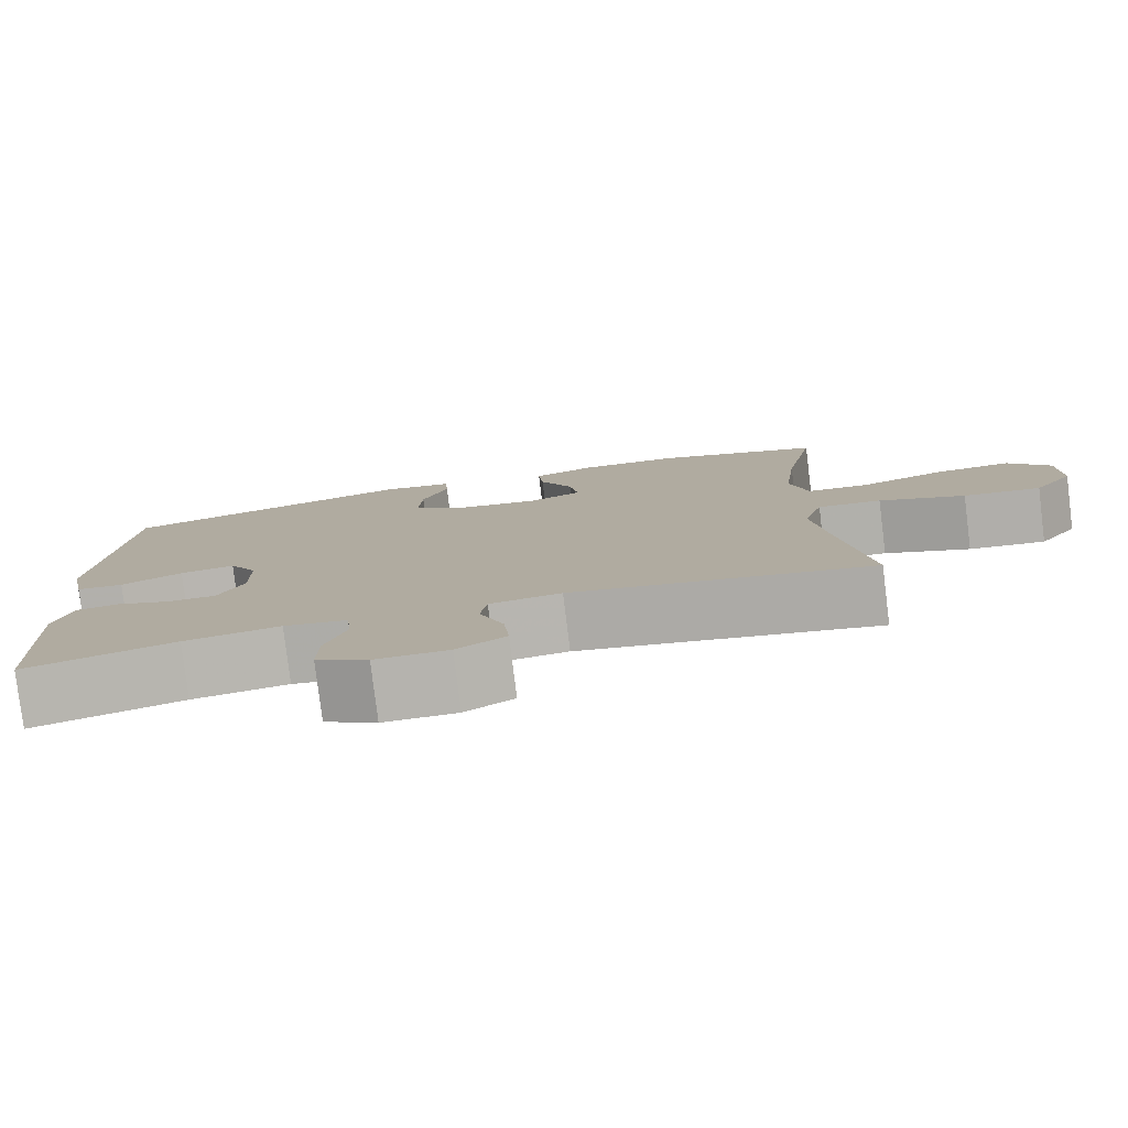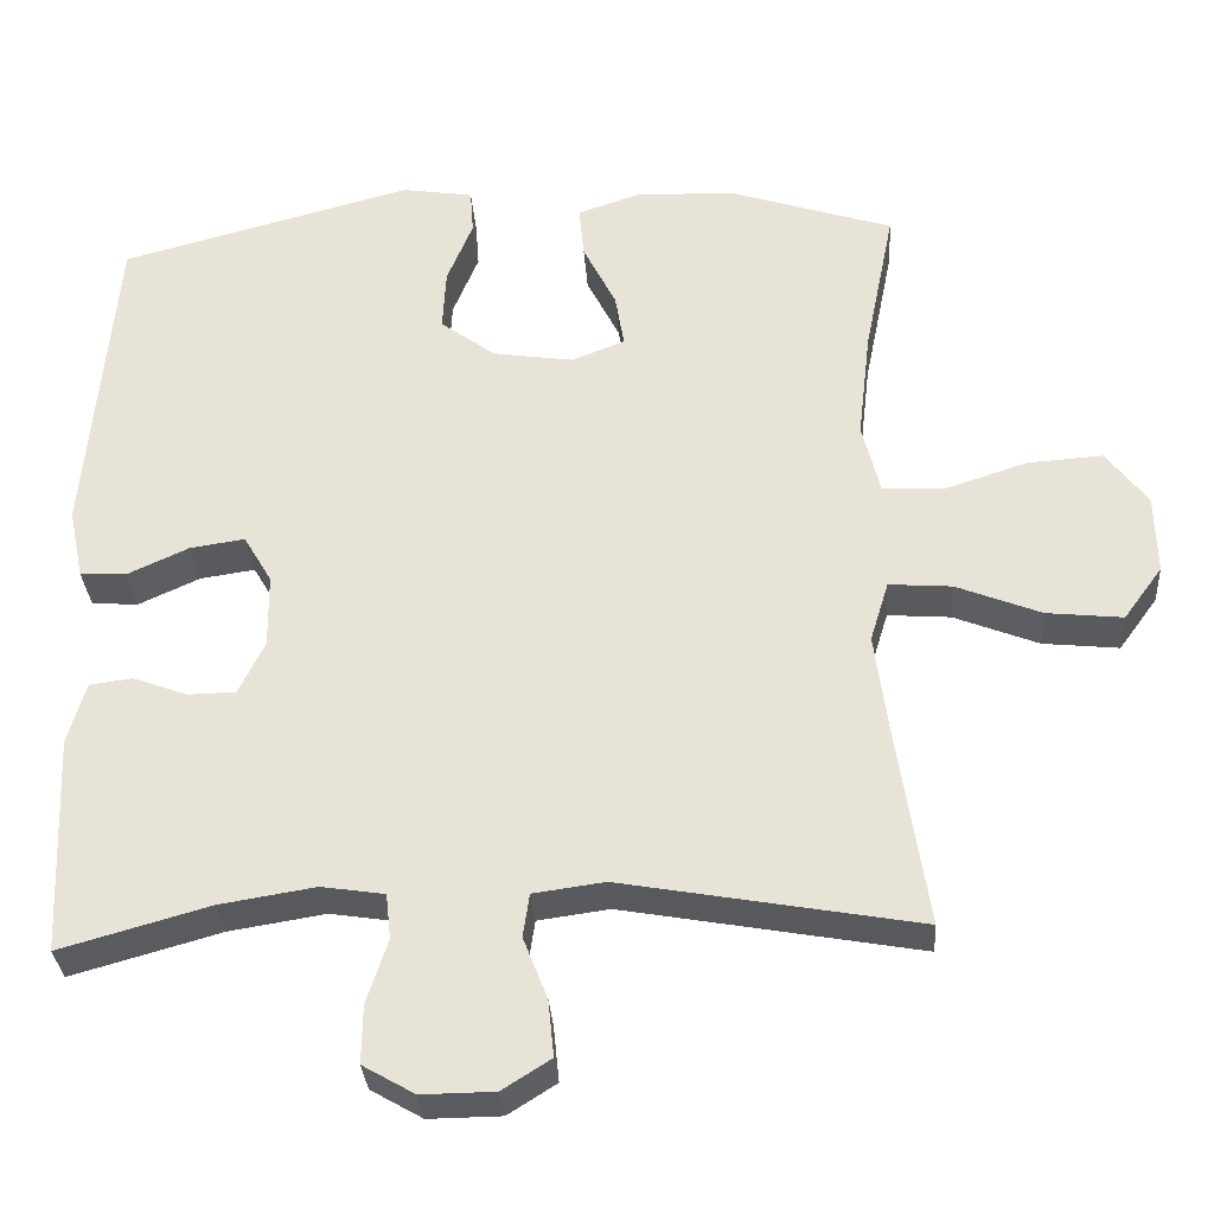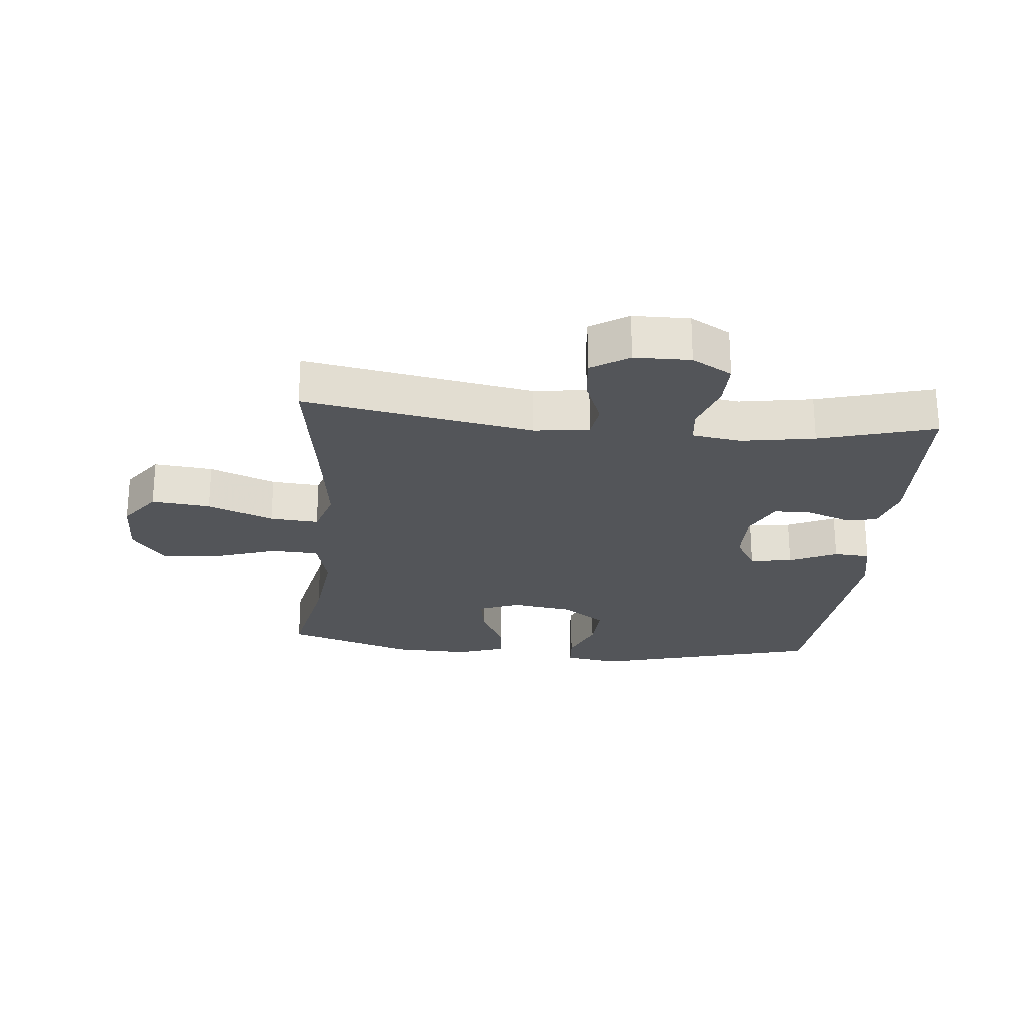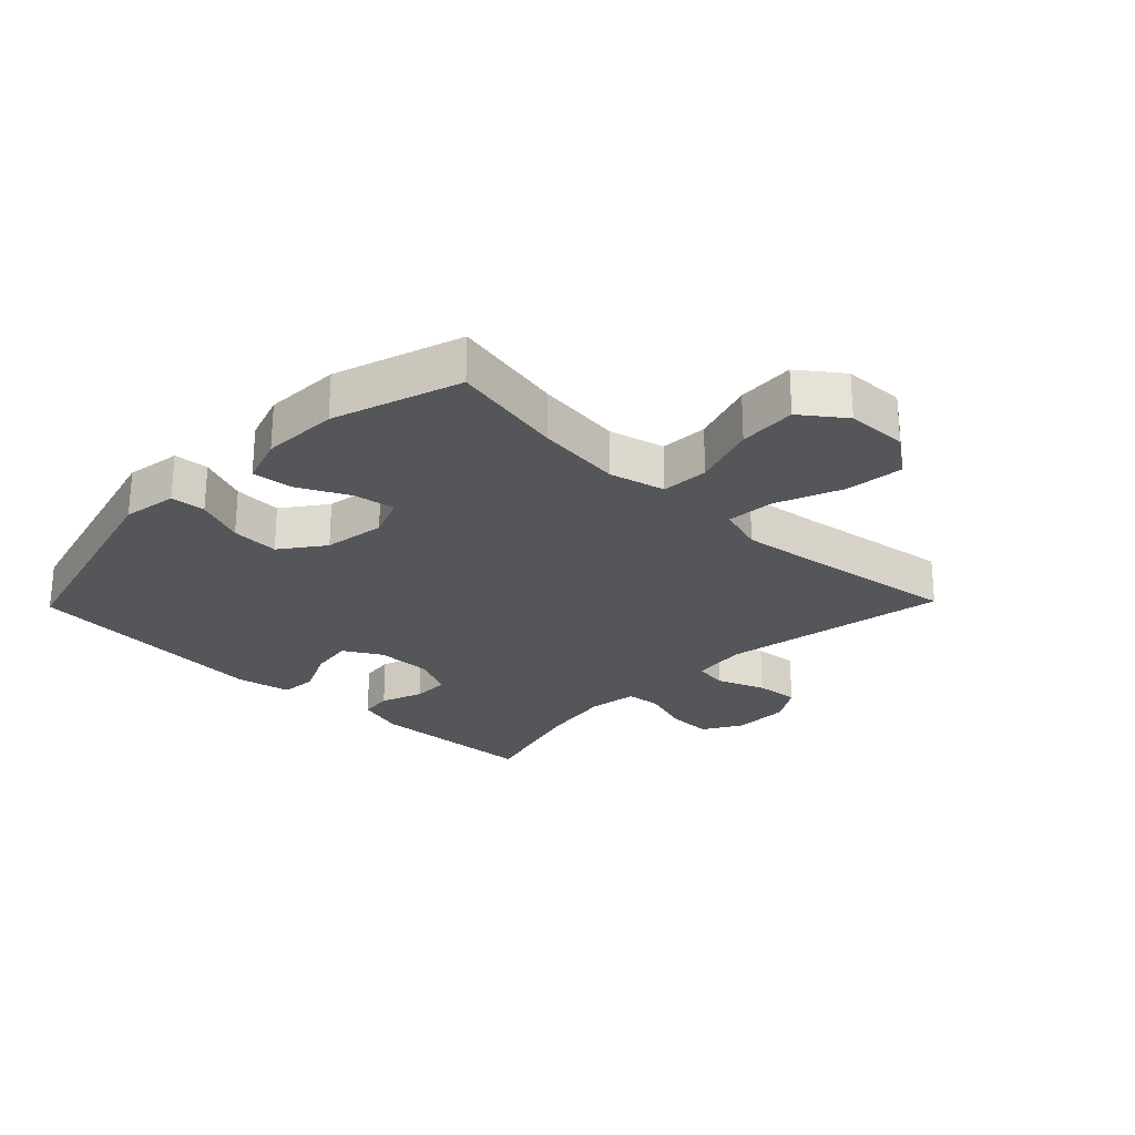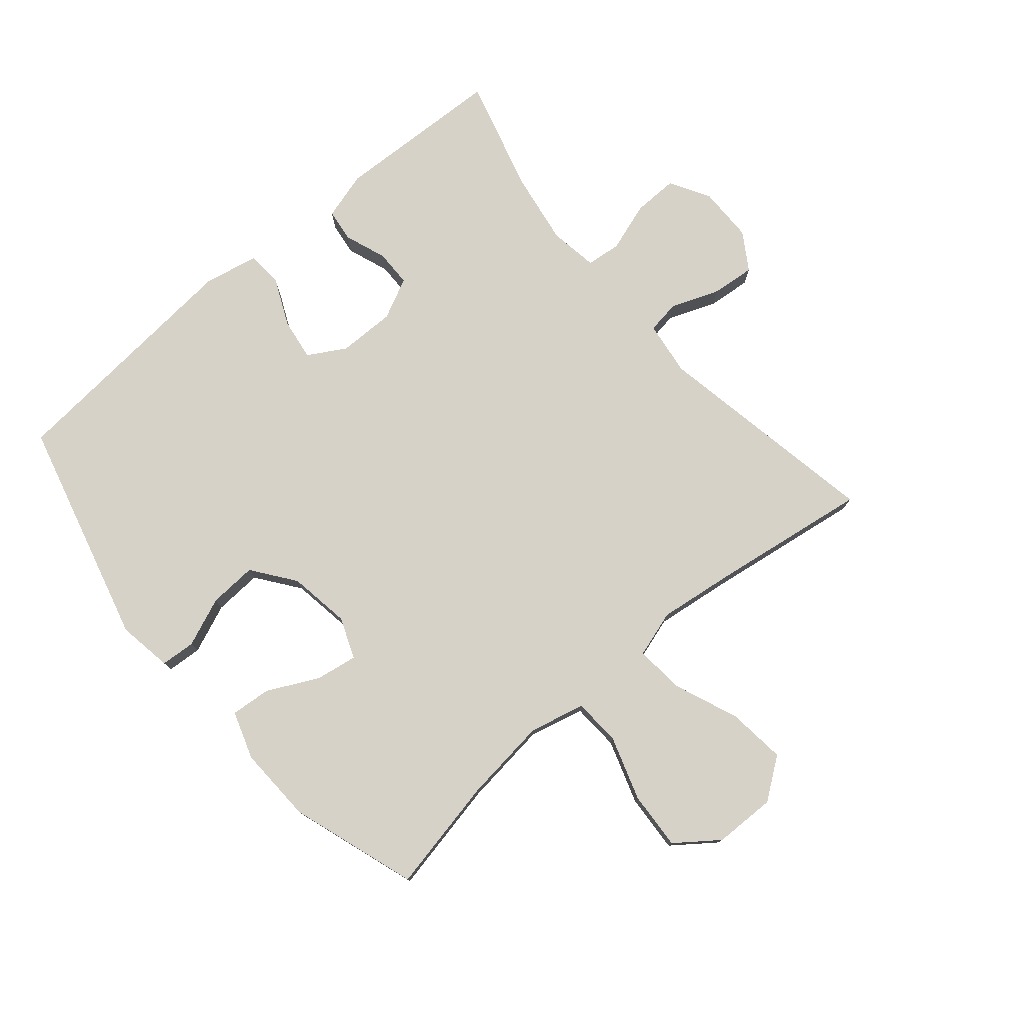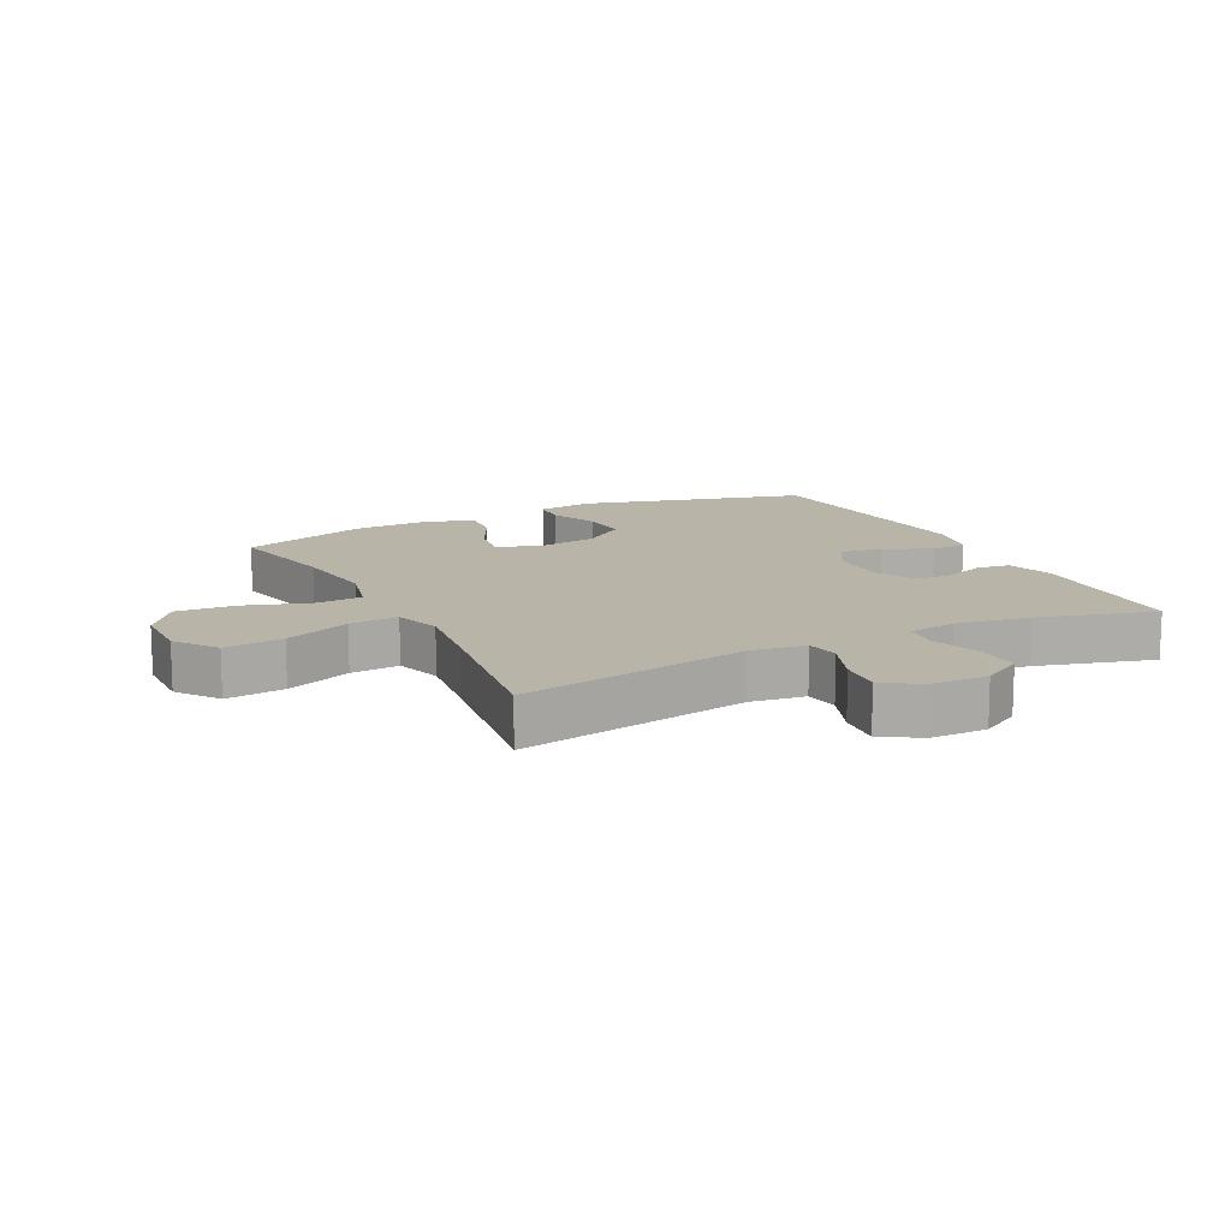
<metadata>
{"format":"obj","ext":"obj","renderer":"f3d","projection":"perspective","resolution":1024,"background":"white","views":[{"elev":-79.9,"azim":7.0,"up":"+Z"},{"elev":-32.0,"azim":3.9,"up":"+Z"},{"elev":-24.3,"azim":174.6,"up":"+Y"},{"elev":-25.3,"azim":45.9,"up":"+Y"},{"elev":77.4,"azim":49.5,"up":"+Y"},{"elev":13.3,"azim":153.2,"up":"+Y"}]}
</metadata>
<code>
v 0.5 0.07 -0.5
v 0.133 0.07 -0.434
v 0.045 0.07 -0.446
v 0.037 0.07 -0.5
v 0.067 0.07 -0.577
v 0.074 0.07 -0.647
v 0.014 0.07 -0.685
v -0.076 0.07 -0.686
v -0.14 0.07 -0.649
v -0.139 0.07 -0.577
v -0.113 0.07 -0.497
v -0.119 0.07 -0.441
v -0.197 0.07 -0.429
v -0.315 0.07 -0.448
v -0.5 0.07 -0.5
v -0.512 0.07 -0.227
v -0.49 0.07 -0.15
v -0.437 0.07 -0.143
v -0.369 0.07 -0.168
v -0.31 0.07 -0.167
v -0.278 0.07 -0.101
v -0.279 0.07 -0.009
v -0.314 0.07 0.051
v -0.382 0.07 0.041
v -0.458 0.07 0.006
v -0.516 0.07 0.01
v -0.534 0.07 0.098
v -0.5 0.07 0.5
v -0.136 0.07 0.597
v -0.048 0.07 0.583
v -0.044 0.07 0.527
v -0.076 0.07 0.448
v -0.08 0.07 0.371
v -0.011 0.07 0.32
v 0.088 0.07 0.305
v 0.154 0.07 0.331
v 0.143 0.07 0.398
v 0.102 0.07 0.48
v 0.096 0.07 0.545
v 0.173 0.07 0.571
v 0.296 0.07 0.567
v 0.5 0.07 0.5
v 0.463 0.07 0.316
v 0.447 0.07 0.179
v 0.469 0.07 0.09
v 0.545 0.07 0.086
v 0.648 0.07 0.12
v 0.741 0.07 0.126
v 0.792 0.07 0.058
v 0.794 0.07 -0.041
v 0.746 0.07 -0.107
v 0.652 0.07 -0.097
v 0.547 0.07 -0.055
v 0.469 0.07 -0.049
v 0.446 0.07 -0.124
v 0.462 0.07 -0.246
v 0.5 0 -0.5
v 0.133 0 -0.434
v 0.045 0 -0.446
v 0.037 0 -0.5
v 0.067 0 -0.577
v 0.074 0 -0.647
v 0.014 0 -0.685
v -0.076 0 -0.686
v -0.14 0 -0.649
v -0.139 0 -0.577
v -0.113 0 -0.497
v -0.119 0 -0.441
v -0.197 0 -0.429
v -0.315 0 -0.448
v -0.5 0 -0.5
v -0.512 0 -0.227
v -0.49 0 -0.15
v -0.437 0 -0.143
v -0.369 0 -0.168
v -0.31 0 -0.167
v -0.278 0 -0.101
v -0.279 0 -0.009
v -0.314 0 0.051
v -0.382 0 0.041
v -0.458 0 0.006
v -0.516 0 0.01
v -0.534 0 0.098
v -0.5 0 0.5
v -0.136 0 0.597
v -0.048 0 0.583
v -0.044 0 0.527
v -0.076 0 0.448
v -0.08 0 0.371
v -0.011 0 0.32
v 0.088 0 0.305
v 0.154 0 0.331
v 0.143 0 0.398
v 0.102 0 0.48
v 0.096 0 0.545
v 0.173 0 0.571
v 0.296 0 0.567
v 0.5 0 0.5
v 0.463 0 0.316
v 0.447 0 0.179
v 0.469 0 0.09
v 0.545 0 0.086
v 0.648 0 0.12
v 0.741 0 0.126
v 0.792 0 0.058
v 0.794 0 -0.041
v 0.746 0 -0.107
v 0.652 0 -0.097
v 0.547 0 -0.055
v 0.469 0 -0.049
v 0.446 0 -0.124
v 0.462 0 -0.246
f 50 51 52 53
f 50 53 54
f 49 50 54
f 46 47 48 49
f 45 46 49 54
f 44 45 54 55
f 40 41 42 43
f 40 43 44
f 37 38 39 40
f 36 37 40 44
f 35 36 44 55
f 29 30 31 32
f 29 32 33
f 28 29 33
f 27 28 33 34
f 24 25 26 27
f 23 24 27 34
f 16 17 18 19
f 14 15 16 19
f 13 14 19 20
f 12 13 20 21
f 8 9 10 11
f 8 11 12
f 7 8 12
f 4 5 6 7
f 4 7 12 21
f 56 1 2
f 56 2 3
f 55 56 3
f 35 55 3
f 22 23 34 35
f 21 22 35
f 3 4 21 35
f 109 108 107 106
f 110 109 106
f 110 106 105
f 105 104 103 102
f 110 105 102 101
f 111 110 101 100
f 99 98 97 96
f 100 99 96
f 96 95 94 93
f 100 96 93 92
f 111 100 92 91
f 88 87 86 85
f 89 88 85
f 89 85 84
f 90 89 84 83
f 83 82 81 80
f 90 83 80 79
f 75 74 73 72
f 75 72 71 70
f 76 75 70 69
f 77 76 69 68
f 67 66 65 64
f 68 67 64
f 68 64 63
f 63 62 61 60
f 77 68 63 60
f 58 57 112
f 59 58 112
f 59 112 111
f 59 111 91
f 91 90 79 78
f 91 78 77
f 91 77 60 59
f 1 57 58 2
f 2 58 59 3
f 3 59 60 4
f 4 60 61 5
f 5 61 62 6
f 6 62 63 7
f 7 63 64 8
f 8 64 65 9
f 9 65 66 10
f 10 66 67 11
f 11 67 68 12
f 12 68 69 13
f 13 69 70 14
f 14 70 71 15
f 15 71 72 16
f 16 72 73 17
f 17 73 74 18
f 18 74 75 19
f 19 75 76 20
f 20 76 77 21
f 21 77 78 22
f 22 78 79 23
f 23 79 80 24
f 24 80 81 25
f 25 81 82 26
f 26 82 83 27
f 27 83 84 28
f 28 84 85 29
f 29 85 86 30
f 30 86 87 31
f 31 87 88 32
f 32 88 89 33
f 33 89 90 34
f 34 90 91 35
f 35 91 92 36
f 36 92 93 37
f 37 93 94 38
f 38 94 95 39
f 39 95 96 40
f 40 96 97 41
f 41 97 98 42
f 42 98 99 43
f 43 99 100 44
f 44 100 101 45
f 45 101 102 46
f 46 102 103 47
f 47 103 104 48
f 48 104 105 49
f 49 105 106 50
f 50 106 107 51
f 51 107 108 52
f 52 108 109 53
f 53 109 110 54
f 54 110 111 55
f 55 111 112 56
f 56 112 57 1

</code>
